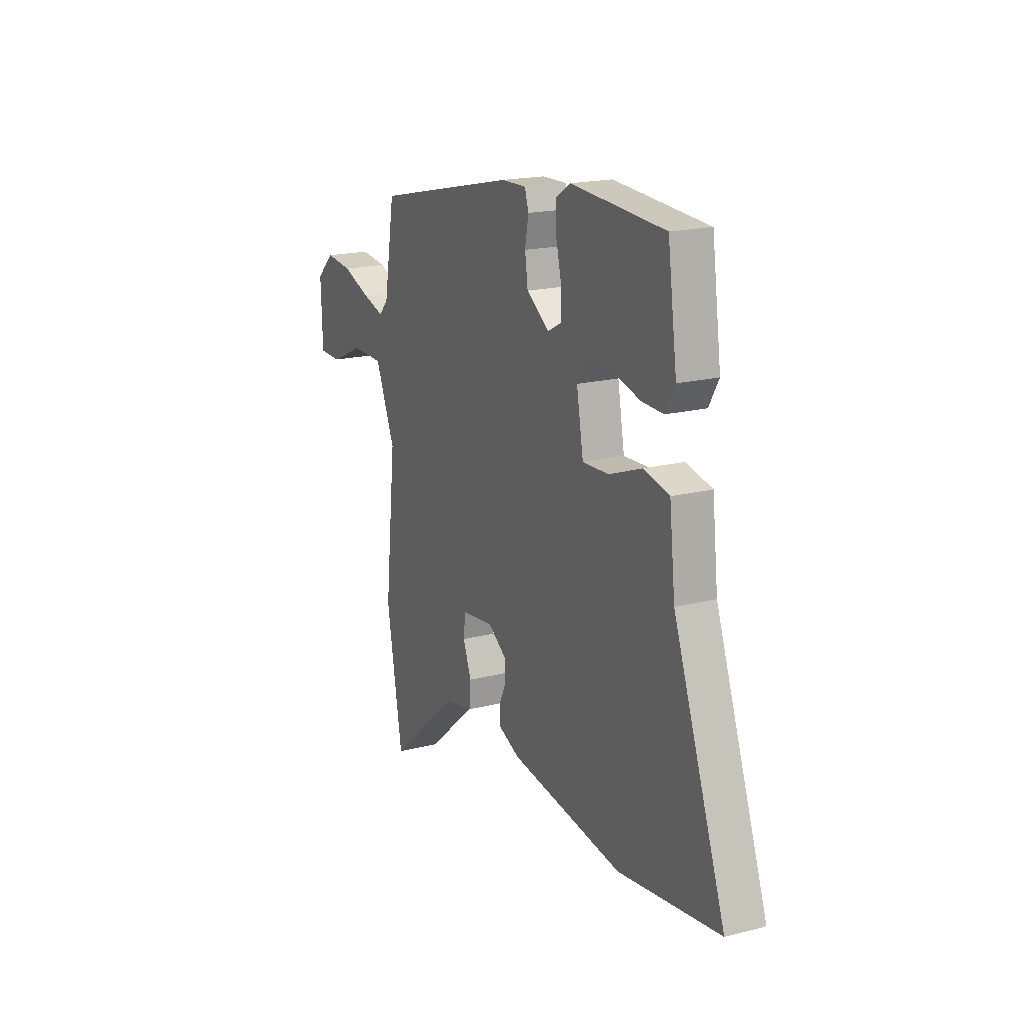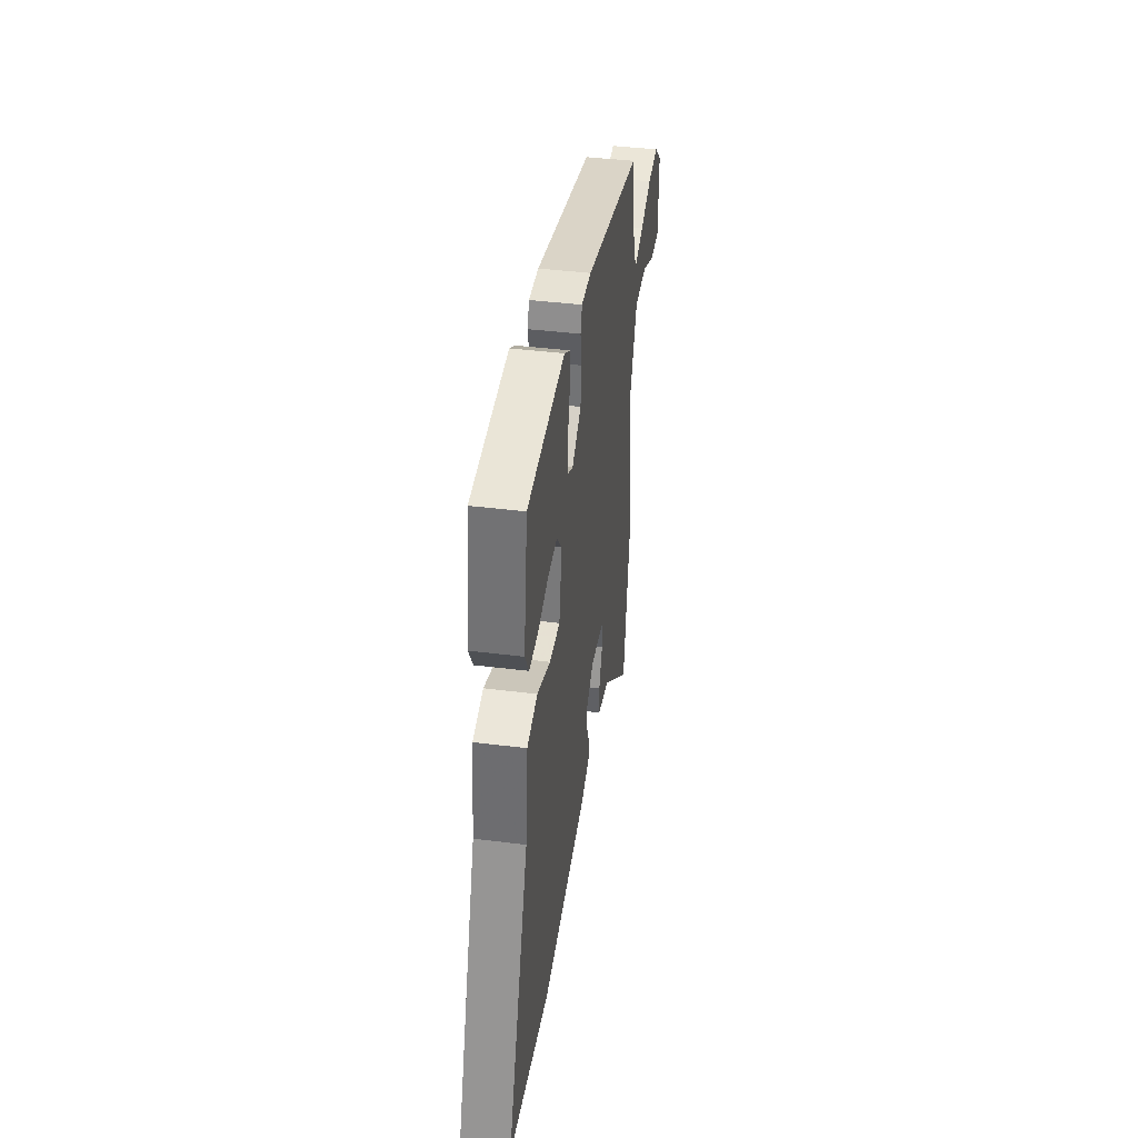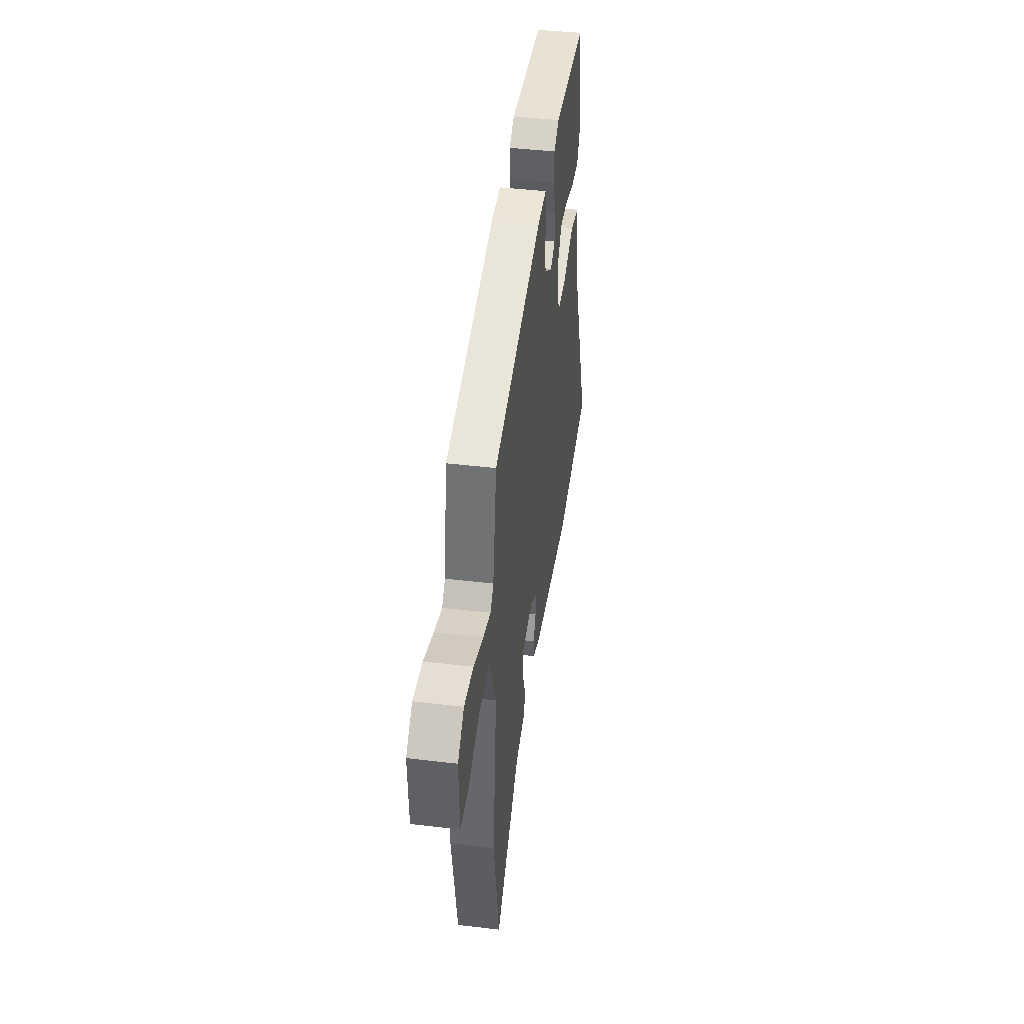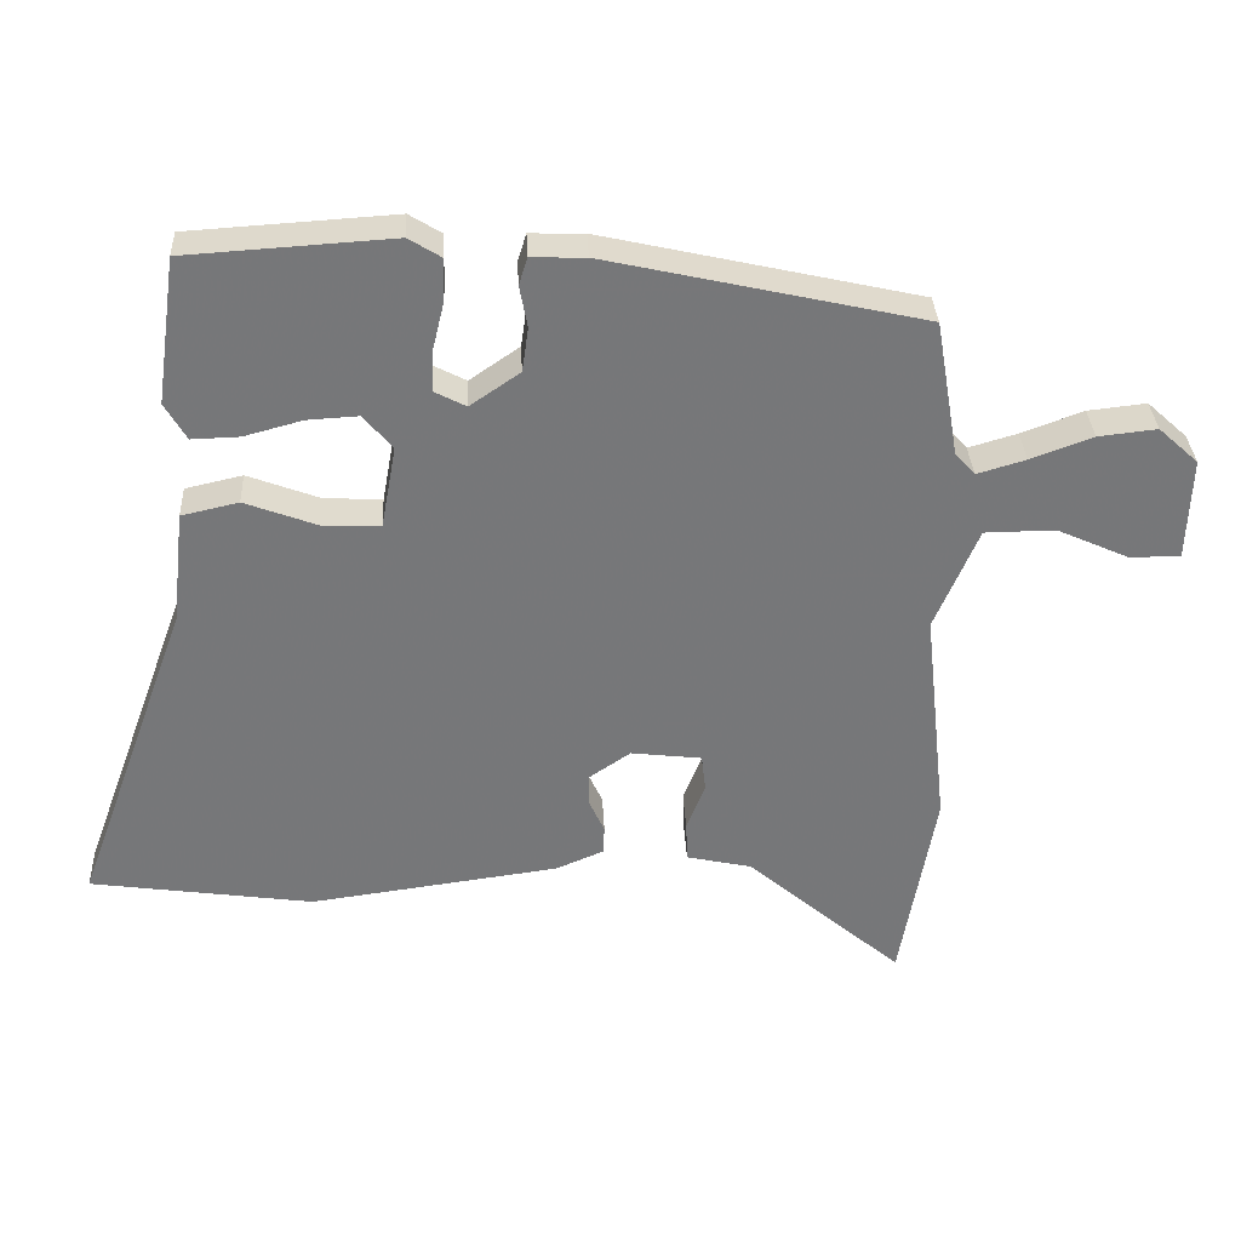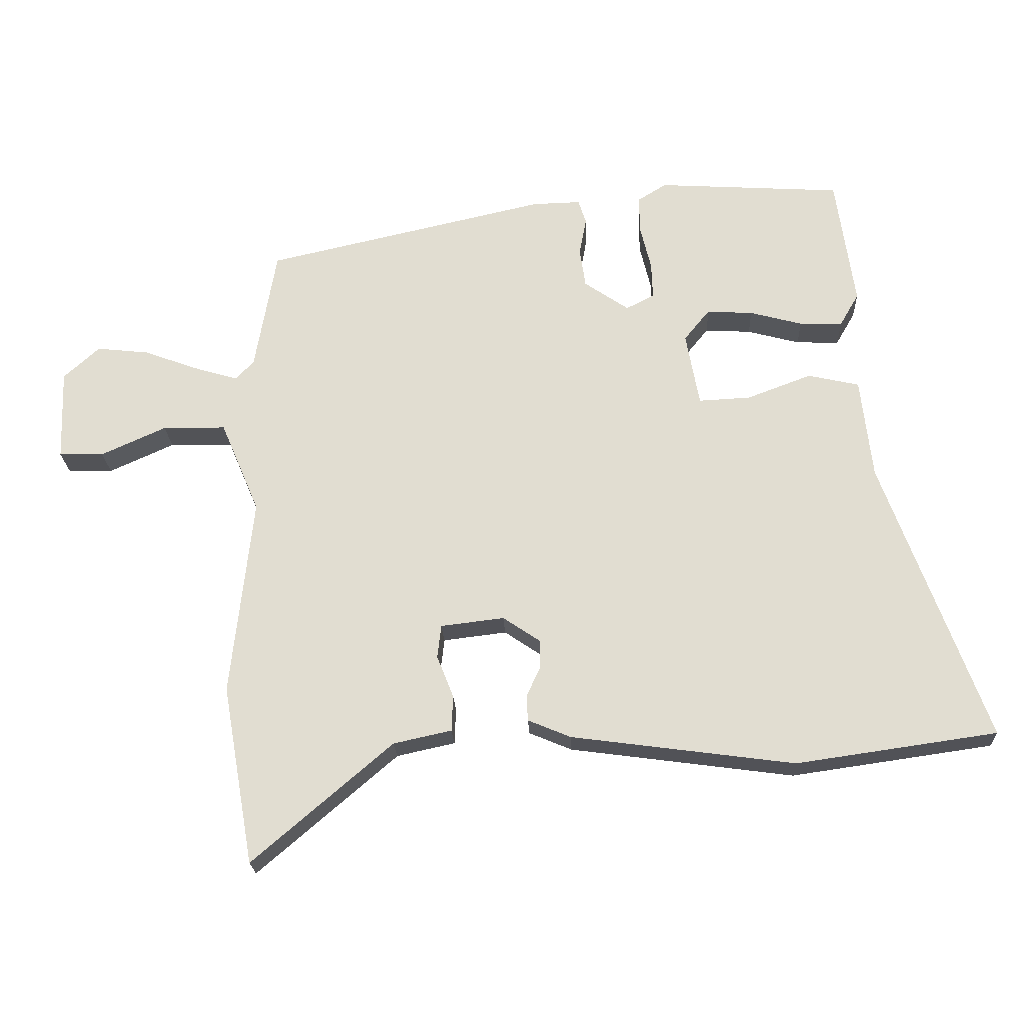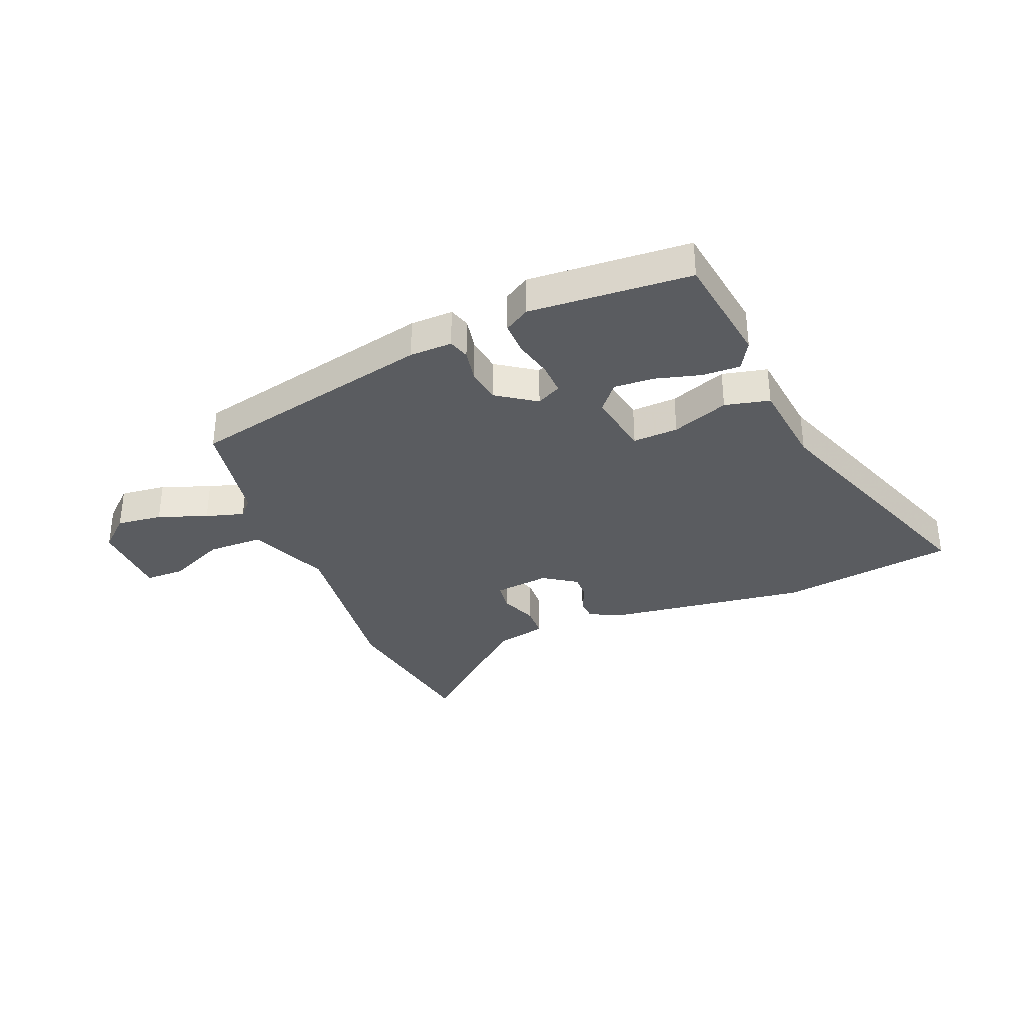
<metadata>
{"format":"obj","ext":"obj","renderer":"f3d","projection":"perspective","resolution":1024,"background":"white","views":[{"elev":18.7,"azim":64.0,"up":"+Z"},{"elev":41.2,"azim":98.7,"up":"+Z"},{"elev":43.1,"azim":-81.9,"up":"+Z"},{"elev":33.1,"azim":177.2,"up":"+Z"},{"elev":-22.3,"azim":2.5,"up":"+Z"},{"elev":-33.9,"azim":22.1,"up":"+Y"}]}
</metadata>
<code>
v -0.469 0.07 0.385
v -0.027 0.07 0.485
v 0.049 0.07 0.487
v 0.061 0.07 0.449
v 0.05 0.07 0.39
v 0.059 0.07 0.328
v 0.129 0.07 0.28
v 0.173 0.07 0.303
v 0.171 0.07 0.36
v 0.154 0.07 0.43
v 0.153 0.07 0.489
v 0.198 0.07 0.517
v 0.487 0.07 0.499
v 0.516 0.07 0.294
v 0.486 0.07 0.242
v 0.419 0.07 0.244
v 0.337 0.07 0.266
v 0.265 0.07 0.27
v 0.225 0.07 0.221
v 0.246 0.07 0.105
v 0.327 0.07 0.109
v 0.428 0.07 0.147
v 0.508 0.07 0.129
v 0.526 0.07 -0.03
v 0.688 0.07 -0.473
v 0.375 0.07 -0.518
v 0.026 0.07 -0.471
v -0.041 0.07 -0.443
v -0.043 0.07 -0.403
v -0.022 0.07 -0.357
v -0.021 0.07 -0.312
v -0.08 0.07 -0.272
v -0.179 0.07 -0.284
v -0.185 0.07 -0.336
v -0.159 0.07 -0.402
v -0.161 0.07 -0.458
v -0.252 0.07 -0.478
v -0.471 0.07 -0.666
v -0.52 0.07 -0.385
v -0.486 0.07 -0.072
v -0.547 0.07 0.072
v -0.646 0.07 0.073
v -0.748 0.07 0.027
v -0.818 0.07 0.028
v -0.823 0.07 0.172
v -0.767 0.07 0.223
v -0.685 0.07 0.214
v -0.598 0.07 0.182
v -0.53 0.07 0.162
v -0.502 0.07 0.193
v -0.469 0 0.385
v -0.027 0 0.485
v 0.049 0 0.487
v 0.061 0 0.449
v 0.05 0 0.39
v 0.059 0 0.328
v 0.129 0 0.28
v 0.173 0 0.303
v 0.171 0 0.36
v 0.154 0 0.43
v 0.153 0 0.489
v 0.198 0 0.517
v 0.487 0 0.499
v 0.516 0 0.294
v 0.486 0 0.242
v 0.419 0 0.244
v 0.337 0 0.266
v 0.265 0 0.27
v 0.225 0 0.221
v 0.246 0 0.105
v 0.327 0 0.109
v 0.428 0 0.147
v 0.508 0 0.129
v 0.526 0 -0.03
v 0.688 0 -0.473
v 0.375 0 -0.518
v 0.026 0 -0.471
v -0.041 0 -0.443
v -0.043 0 -0.403
v -0.022 0 -0.357
v -0.021 0 -0.312
v -0.08 0 -0.272
v -0.179 0 -0.284
v -0.185 0 -0.336
v -0.159 0 -0.402
v -0.161 0 -0.458
v -0.252 0 -0.478
v -0.471 0 -0.666
v -0.52 0 -0.385
v -0.486 0 -0.072
v -0.547 0 0.072
v -0.646 0 0.073
v -0.748 0 0.027
v -0.818 0 0.028
v -0.823 0 0.172
v -0.767 0 0.223
v -0.685 0 0.214
v -0.598 0 0.182
v -0.53 0 0.162
v -0.502 0 0.193
f 45 46 47 48
f 45 48 49
f 42 43 44 45
f 41 42 45 49
f 40 41 49 50
f 37 38 39 40
f 34 35 36 37
f 33 34 37 40
f 32 33 40 50
f 27 28 29 30
f 27 30 31
f 24 25 26 27
f 24 27 31
f 21 22 23 24
f 20 21 24 31
f 19 20 31 32
f 14 15 16 17
f 14 17 18
f 13 14 18
f 12 13 18
f 9 10 11 12
f 8 9 12 18
f 7 8 18 19
f 2 3 4 5
f 2 5 6
f 1 2 6
f 50 1 6 7
f 7 19 32 50
f 98 97 96 95
f 99 98 95
f 95 94 93 92
f 99 95 92 91
f 100 99 91 90
f 90 89 88 87
f 87 86 85 84
f 90 87 84 83
f 100 90 83 82
f 80 79 78 77
f 81 80 77
f 77 76 75 74
f 81 77 74
f 74 73 72 71
f 81 74 71 70
f 82 81 70 69
f 67 66 65 64
f 68 67 64
f 68 64 63
f 68 63 62
f 62 61 60 59
f 68 62 59 58
f 69 68 58 57
f 55 54 53 52
f 56 55 52
f 56 52 51
f 57 56 51 100
f 100 82 69 57
f 1 51 52 2
f 2 52 53 3
f 3 53 54 4
f 4 54 55 5
f 5 55 56 6
f 6 56 57 7
f 7 57 58 8
f 8 58 59 9
f 9 59 60 10
f 10 60 61 11
f 11 61 62 12
f 12 62 63 13
f 13 63 64 14
f 14 64 65 15
f 15 65 66 16
f 16 66 67 17
f 17 67 68 18
f 18 68 69 19
f 19 69 70 20
f 20 70 71 21
f 21 71 72 22
f 22 72 73 23
f 23 73 74 24
f 24 74 75 25
f 25 75 76 26
f 26 76 77 27
f 27 77 78 28
f 28 78 79 29
f 29 79 80 30
f 30 80 81 31
f 31 81 82 32
f 32 82 83 33
f 33 83 84 34
f 34 84 85 35
f 35 85 86 36
f 36 86 87 37
f 37 87 88 38
f 38 88 89 39
f 39 89 90 40
f 40 90 91 41
f 41 91 92 42
f 42 92 93 43
f 43 93 94 44
f 44 94 95 45
f 45 95 96 46
f 46 96 97 47
f 47 97 98 48
f 48 98 99 49
f 49 99 100 50
f 50 100 51 1

</code>
